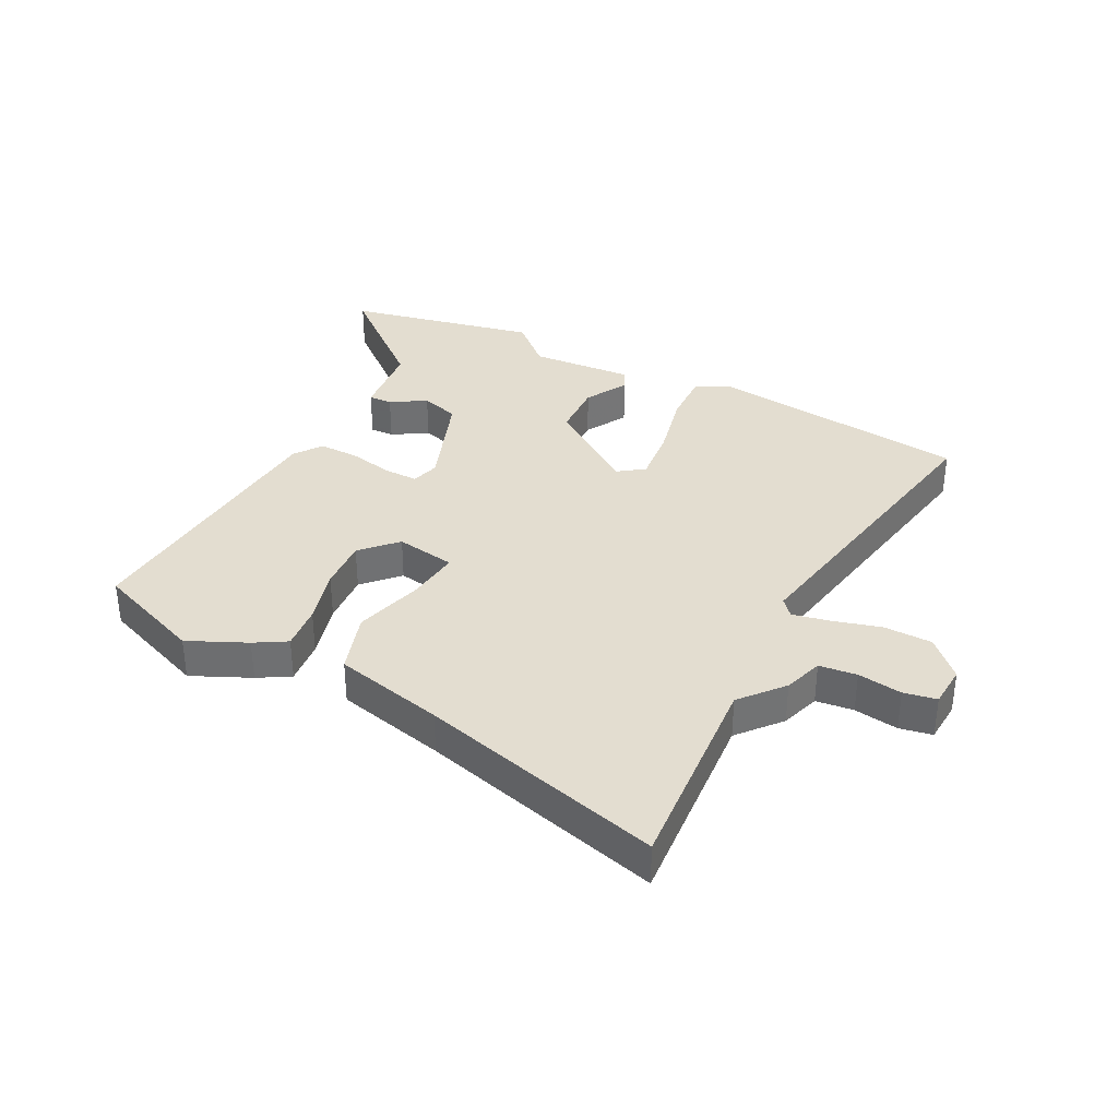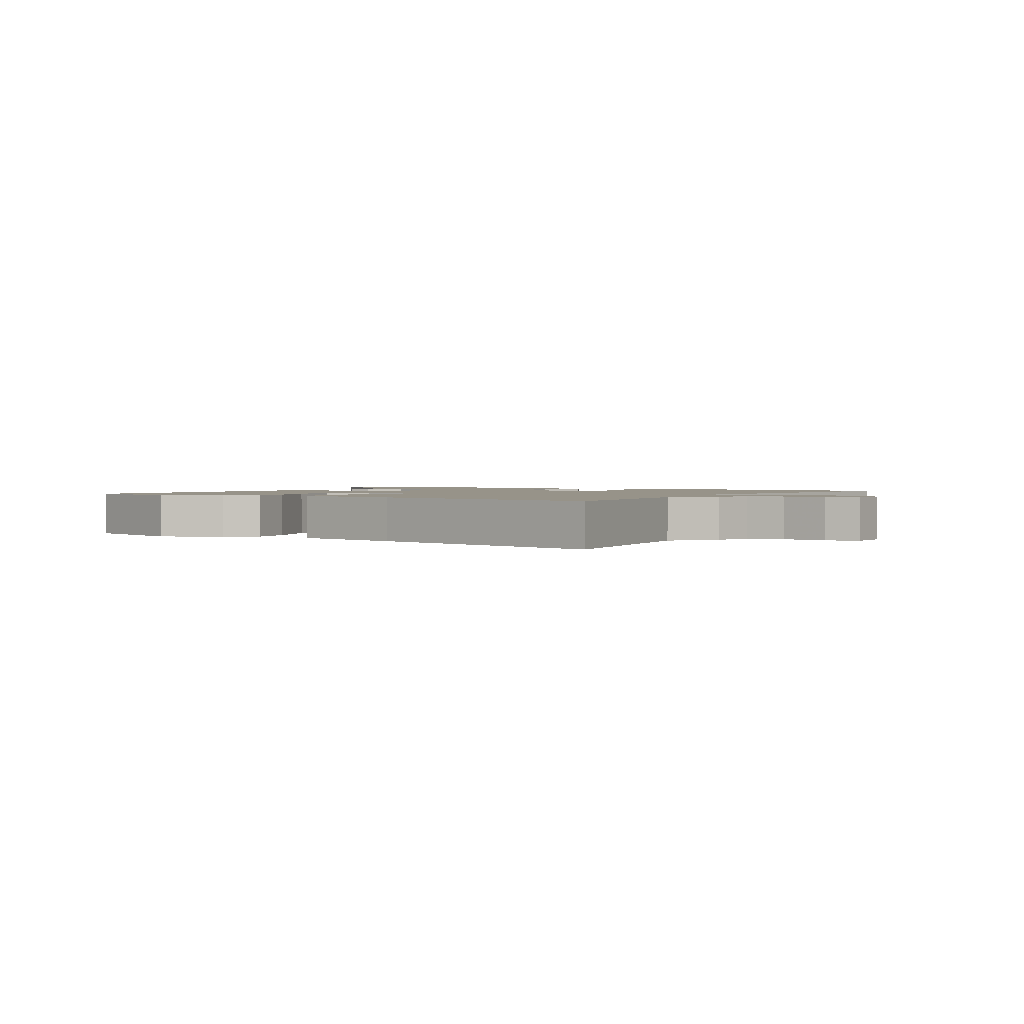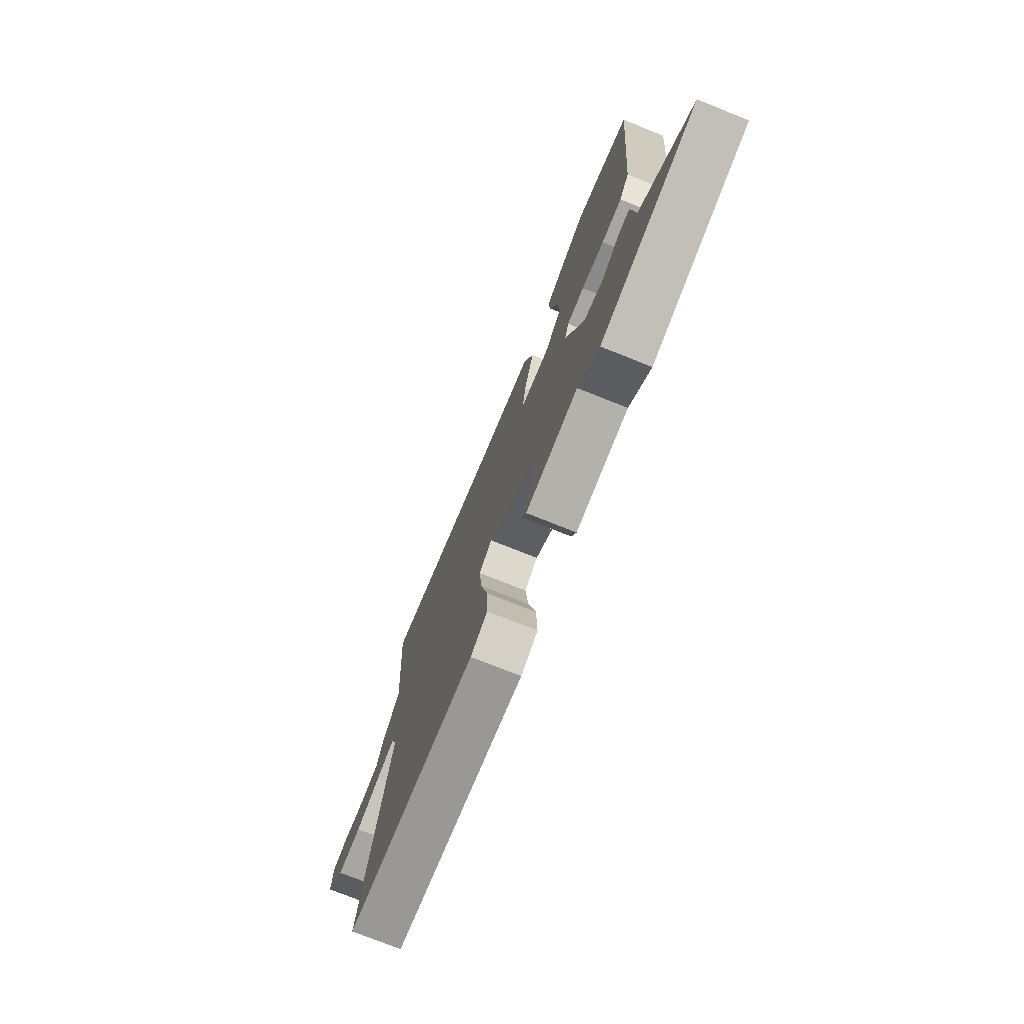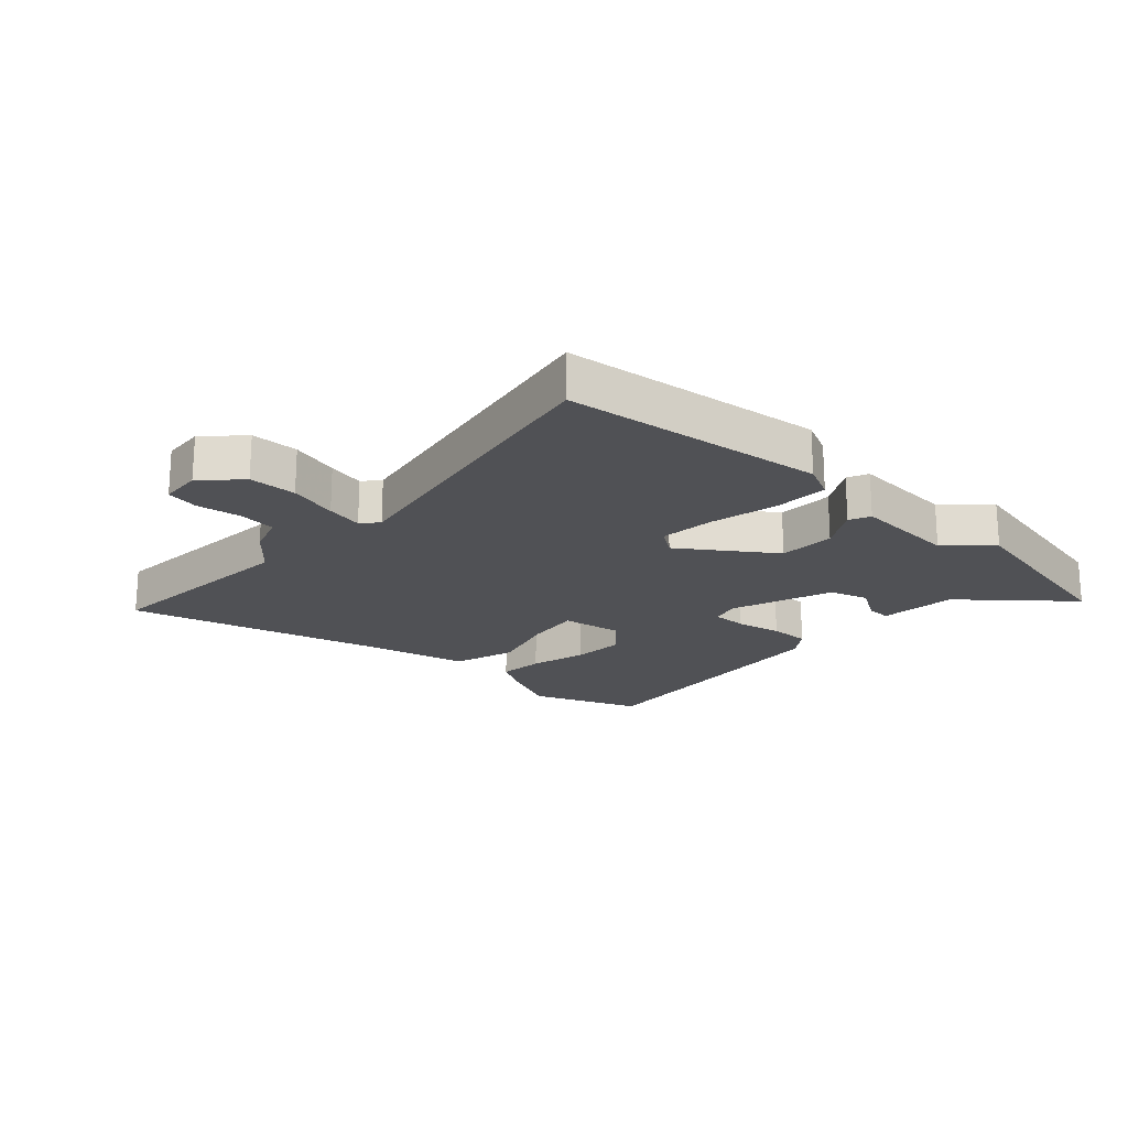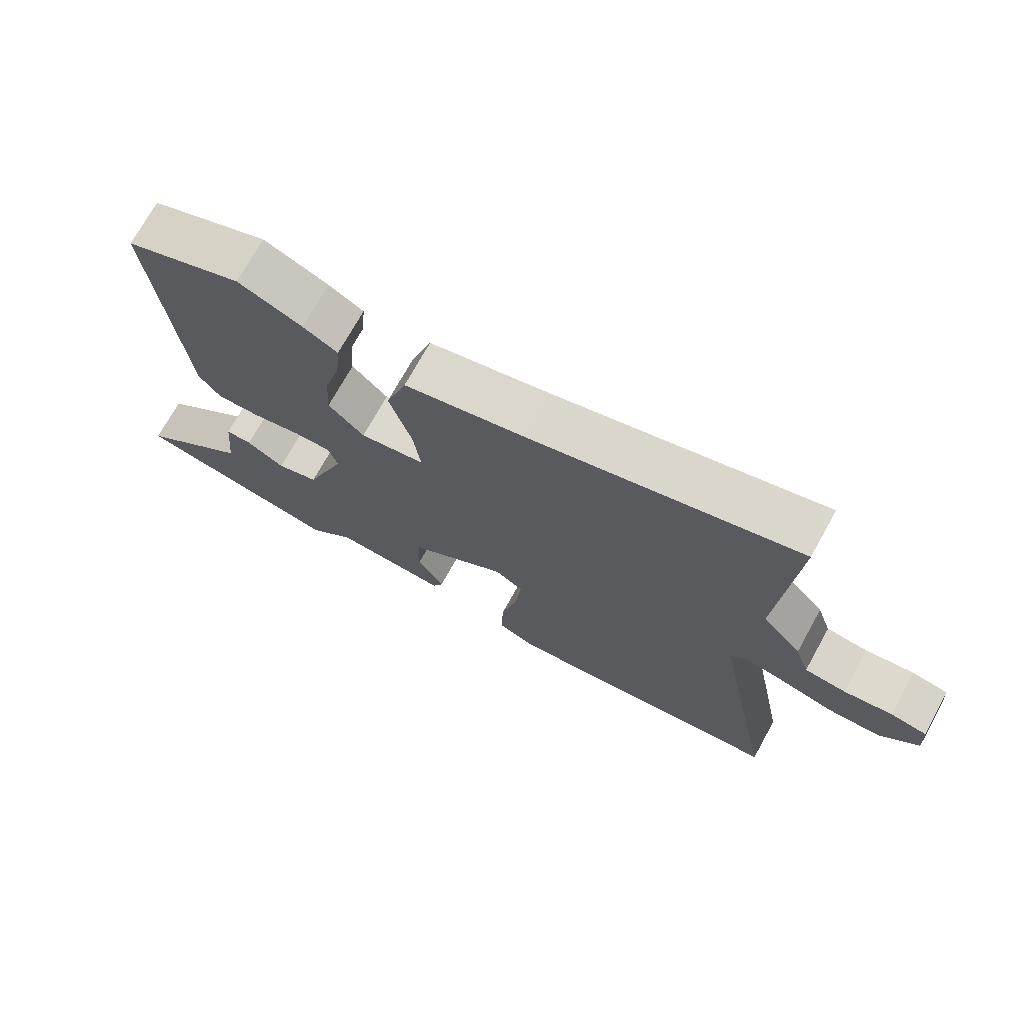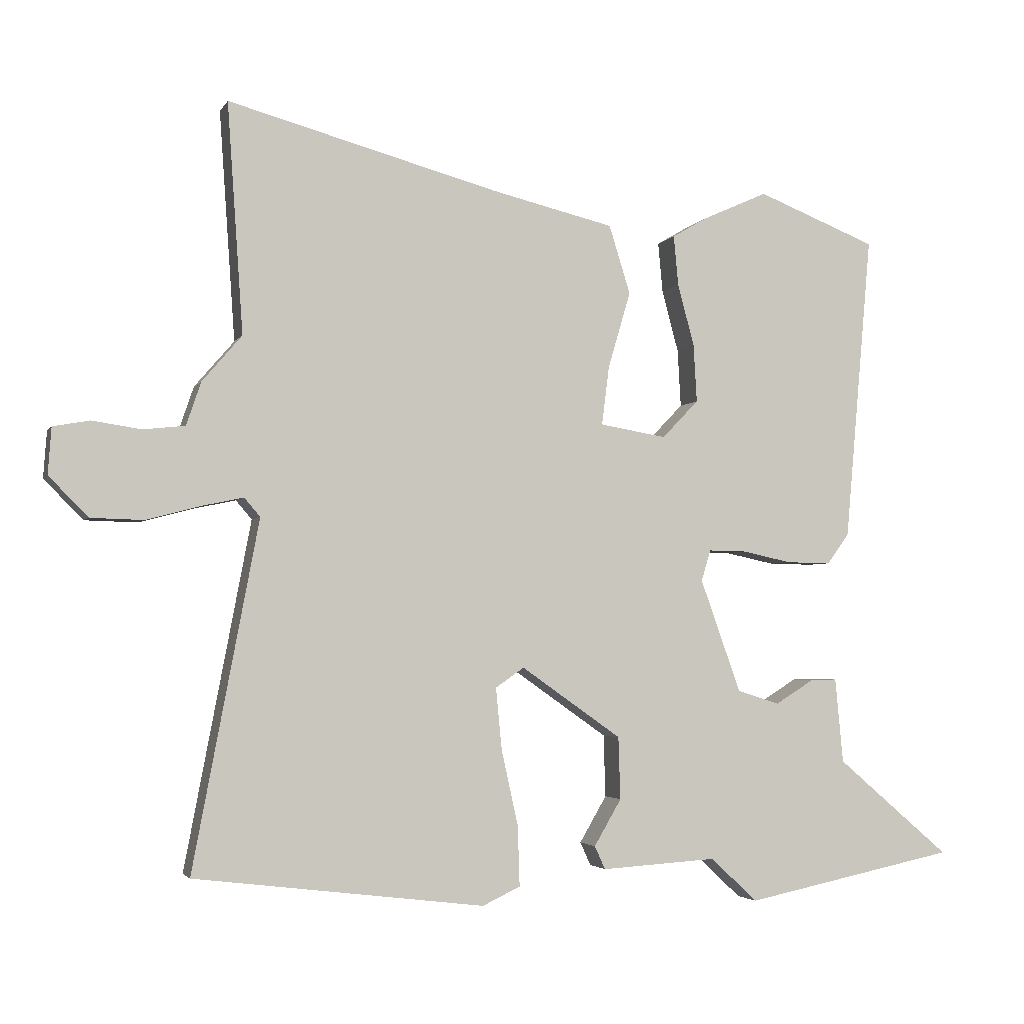
<metadata>
{"format":"obj","ext":"obj","renderer":"f3d","projection":"perspective","resolution":1024,"background":"white","views":[{"elev":35.5,"azim":26.9,"up":"+Y"},{"elev":1.5,"azim":28.7,"up":"+Y"},{"elev":-75.4,"azim":-111.8,"up":"+Z"},{"elev":-20.2,"azim":137.2,"up":"+Y"},{"elev":72.5,"azim":29.0,"up":"+Z"},{"elev":-3.2,"azim":163.4,"up":"+Z"}]}
</metadata>
<code>
v -0.518 0.07 0.493
v -0.338 0.07 0.564
v -0.24 0.07 0.52
v -0.187 0.07 0.489
v -0.194 0.07 0.414
v -0.219 0.07 0.32
v -0.224 0.07 0.233
v -0.169 0.07 0.176
v -0.069 0.07 0.193
v -0.08 0.07 0.281
v -0.114 0.07 0.397
v -0.082 0.07 0.5
v 0.102 0.07 0.544
v 0.511 0.07 0.655
v 0.487 0.07 0.309
v 0.547 0.07 0.239
v 0.569 0.07 0.174
v 0.632 0.07 0.167
v 0.706 0.07 0.178
v 0.761 0.07 0.168
v 0.766 0.07 0.098
v 0.707 0.07 0.038
v 0.627 0.07 0.036
v 0.545 0.07 0.058
v 0.483 0.07 0.071
v 0.459 0.07 0.043
v 0.558 0.07 -0.479
v 0.12 0.07 -0.532
v 0.063 0.07 -0.505
v 0.066 0.07 -0.414
v 0.091 0.07 -0.301
v 0.1 0.07 -0.208
v 0.057 0.07 -0.178
v -0.094 0.07 -0.284
v -0.097 0.07 -0.378
v -0.056 0.07 -0.448
v -0.072 0.07 -0.483
v -0.246 0.07 -0.472
v -0.317 0.07 -0.538
v -0.637 0.07 -0.472
v -0.466 0.07 -0.326
v -0.454 0.07 -0.198
v -0.414 0.07 -0.199
v -0.356 0.07 -0.235
v -0.292 0.07 -0.215
v -0.231 0.07 -0.045
v -0.245 0.07 0.002
v -0.302 0.07 0.001
v -0.377 0.07 -0.015
v -0.444 0.07 -0.016
v -0.477 0.07 0.03
v -0.518 0 0.493
v -0.338 0 0.564
v -0.24 0 0.52
v -0.187 0 0.489
v -0.194 0 0.414
v -0.219 0 0.32
v -0.224 0 0.233
v -0.169 0 0.176
v -0.069 0 0.193
v -0.08 0 0.281
v -0.114 0 0.397
v -0.082 0 0.5
v 0.102 0 0.544
v 0.511 0 0.655
v 0.487 0 0.309
v 0.547 0 0.239
v 0.569 0 0.174
v 0.632 0 0.167
v 0.706 0 0.178
v 0.761 0 0.168
v 0.766 0 0.098
v 0.707 0 0.038
v 0.627 0 0.036
v 0.545 0 0.058
v 0.483 0 0.071
v 0.459 0 0.043
v 0.558 0 -0.479
v 0.12 0 -0.532
v 0.063 0 -0.505
v 0.066 0 -0.414
v 0.091 0 -0.301
v 0.1 0 -0.208
v 0.057 0 -0.178
v -0.094 0 -0.284
v -0.097 0 -0.378
v -0.056 0 -0.448
v -0.072 0 -0.483
v -0.246 0 -0.472
v -0.317 0 -0.538
v -0.637 0 -0.472
v -0.466 0 -0.326
v -0.454 0 -0.198
v -0.414 0 -0.199
v -0.356 0 -0.235
v -0.292 0 -0.215
v -0.231 0 -0.045
v -0.245 0 0.002
v -0.302 0 0.001
v -0.377 0 -0.015
v -0.444 0 -0.016
v -0.477 0 0.03
f 2 3 4
f 1 2 4
f 51 1 4
f 50 51 4
f 49 50 4
f 48 49 4
f 41 42 43 44
f 41 44 45
f 40 41 45
f 39 40 45
f 38 39 45
f 37 38 45
f 36 37 45
f 35 36 45
f 34 35 45 46
f 29 30 31
f 28 29 31
f 27 28 31
f 26 27 31
f 25 26 31 32
f 22 23 24
f 21 22 24
f 20 21 24
f 19 20 24
f 18 19 24
f 17 18 24 25
f 25 32 33
f 17 25 33
f 16 17 33
f 15 16 33
f 10 11 12 13
f 14 15 33
f 13 14 33
f 10 13 33
f 9 10 33
f 4 5 6
f 48 4 6
f 47 48 6 7
f 34 46 47
f 33 34 47
f 9 33 47
f 8 9 47
f 7 8 47
f 55 54 53
f 55 53 52
f 55 52 102
f 55 102 101
f 55 101 100
f 55 100 99
f 95 94 93 92
f 96 95 92
f 96 92 91
f 96 91 90
f 96 90 89
f 96 89 88
f 96 88 87
f 96 87 86
f 97 96 86 85
f 82 81 80
f 82 80 79
f 82 79 78
f 82 78 77
f 83 82 77 76
f 75 74 73
f 75 73 72
f 75 72 71
f 75 71 70
f 75 70 69
f 76 75 69 68
f 84 83 76
f 84 76 68
f 84 68 67
f 84 67 66
f 64 63 62 61
f 84 66 65
f 84 65 64
f 84 64 61
f 84 61 60
f 57 56 55
f 57 55 99
f 58 57 99 98
f 98 97 85
f 98 85 84
f 98 84 60
f 98 60 59
f 98 59 58
f 1 52 53 2
f 2 53 54 3
f 3 54 55 4
f 4 55 56 5
f 5 56 57 6
f 6 57 58 7
f 7 58 59 8
f 8 59 60 9
f 9 60 61 10
f 10 61 62 11
f 11 62 63 12
f 12 63 64 13
f 13 64 65 14
f 14 65 66 15
f 15 66 67 16
f 16 67 68 17
f 17 68 69 18
f 18 69 70 19
f 19 70 71 20
f 20 71 72 21
f 21 72 73 22
f 22 73 74 23
f 23 74 75 24
f 24 75 76 25
f 25 76 77 26
f 26 77 78 27
f 27 78 79 28
f 28 79 80 29
f 29 80 81 30
f 30 81 82 31
f 31 82 83 32
f 32 83 84 33
f 33 84 85 34
f 34 85 86 35
f 35 86 87 36
f 36 87 88 37
f 37 88 89 38
f 38 89 90 39
f 39 90 91 40
f 40 91 92 41
f 41 92 93 42
f 42 93 94 43
f 43 94 95 44
f 44 95 96 45
f 45 96 97 46
f 46 97 98 47
f 47 98 99 48
f 48 99 100 49
f 49 100 101 50
f 50 101 102 51
f 51 102 52 1

</code>
